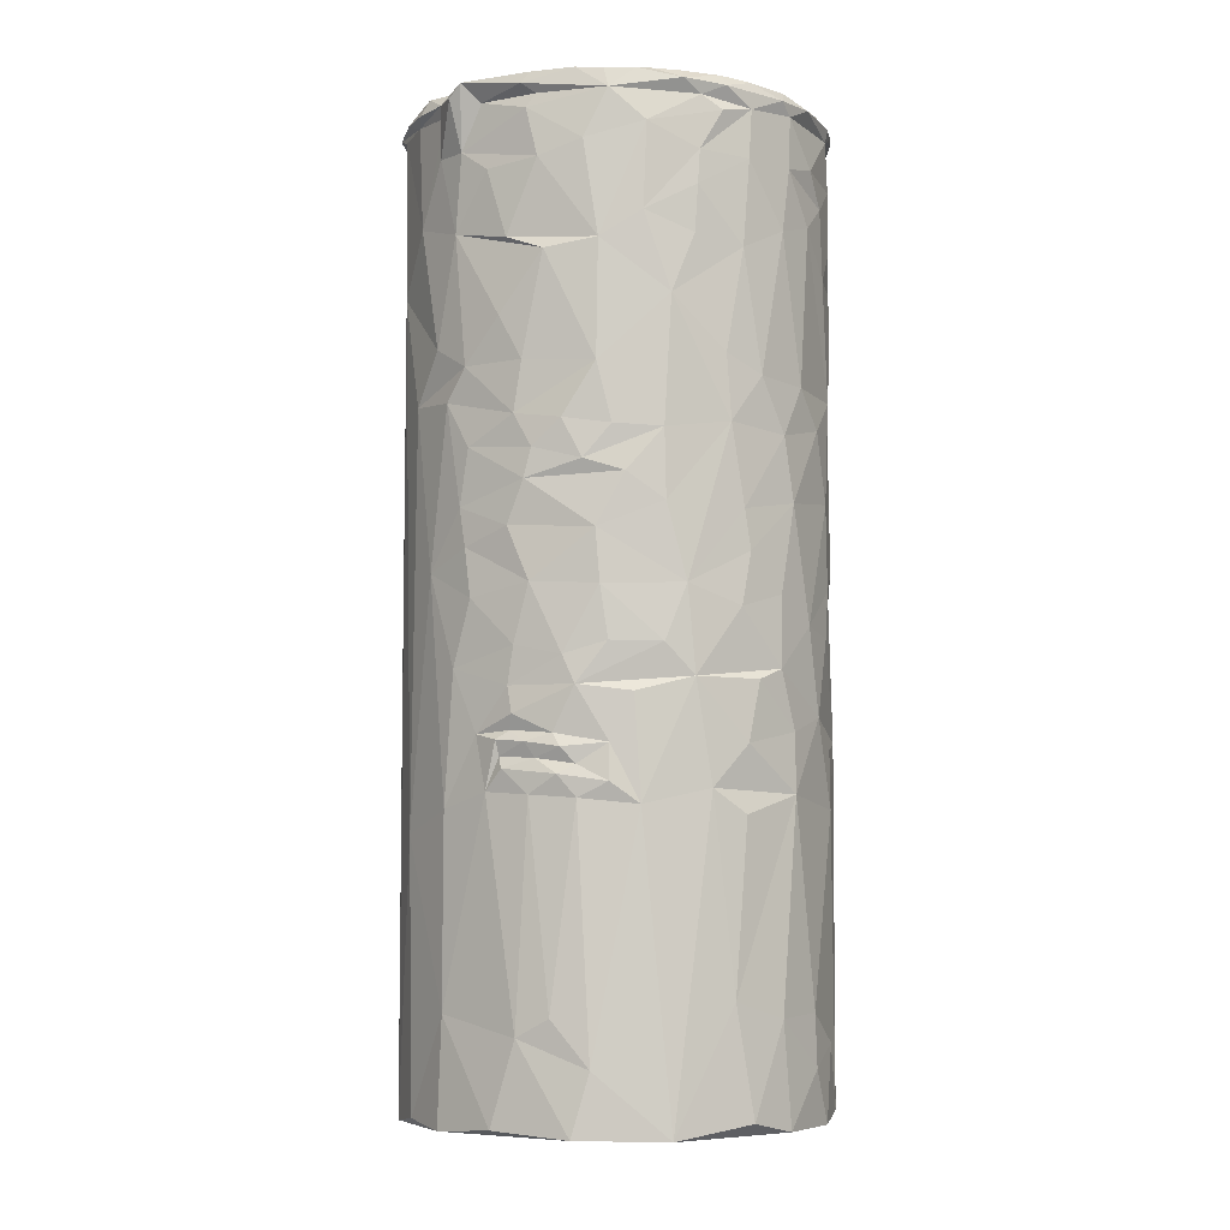
<metadata>
{"format":"obj","ext":"obj","renderer":"f3d","projection":"perspective","resolution":1024,"background":"white","views":[{"elev":-7.3,"azim":161.5,"up":"+Z"}]}
</metadata>
<code>
o YellowSaltCylinder_800_tex
v 0.01991 0.01256 0.04925
v 0.01436 0.01736 0.04932
v 0.01519 0.01712 0.04819
v 0.02066 0.01133 0.04799
v 0.02067 0.008074 0.0484
v 0.01785 0.01293 0.04732
v 0.01927 0.01091 0.04286
v 0.01629 0.01368 -0.01395
v 0.01415 0.01576 -0.0142
v 0.01583 0.0134 -0.0155
v 0.01581 0.01401 -0.01665
v 0.01683 0.01222 -0.01874
v 0.01368 0.0172 0.04733
v 0.02048 0.007624 0.04304
v 0.01458 0.01681 0.04598
v 0.0136 0.01743 0.04112
v 0.01739 0.01334 0.04068
v 0.01592 0.01497 0.03368
v 0.01947 0.009707 0.03504
v 0.01307 0.01768 0.03217
v 0.01641 0.01429 0.02623
v 0.01462 0.01598 0.02173
v 0.01871 0.01072 0.02184
v 0.0152 0.01529 0.01663
v 0.01987 0.008535 0.01864
v 0.01843 0.01111 0.01395
v 0.01146 0.01838 0.01592
v 0.01379 0.01655 0.0133
v 0.0144 0.01609 0.01035
v 0.01892 0.01003 0.008285
v 0.0156 0.01465 0.006054
v 0.01851 0.01046 0.004443
v 0.01388 0.0162 0.000673
v 0.01813 0.01113 -0.000486
v 0.0206 0.005633 0.002448
v 0.01117 0.01789 -0.006226
v 0.01496 0.01494 -0.005185
v 0.01918 0.009068 -0.007008
v 0.01534 0.01432 -0.008949
v 0.01013 0.01863 -0.009006
v 0.01507 0.01482 -0.01159
v 0.01747 0.0112 -0.01333
v 0.0118 0.01708 -0.01344
v 0.01501 0.01407 -0.01307
v 0.0131 0.01594 -0.01573
v 0.01137 0.01791 -0.01474
v 0.01165 0.01785 -0.01726
v 0.01371 0.01575 -0.0191
v 0.0145 0.01453 -0.04121
v 0.01191 0.01679 -0.03938
v 0.01944 0.007006 -0.03928
v 0.01625 0.01238 -0.04958
v 0.01962 0.006308 -0.05009
v 0.01018 0.01765 -0.05021
v 0.0105 0.01925 0.04959
v 0.0124 0.01721 0.0495
v 0.01714 0.01265 0.04976
v 0.01968 0.007547 0.04972
v 0.007665 0.02089 0.04747
v 0.02026 0.008382 0.0471
v 0.009849 0.01987 0.04255
v 0.008475 0.02031 0.03296
v 0.02046 0.006945 0.0242
v 0.008594 0.02013 0.02122
v 0.009685 0.01929 0.01199
v 0.008554 0.0198 0.005541
v 0.008101 0.01977 0.000282
v 0.01956 0.007554 -0.02022
v 0.009924 0.01831 -0.01633
v 0.009885 0.01847 -0.01945
v 0.008613 0.01861 -0.04398
v 0.017 0.01244 0.04796
v 0.02138 0.002989 0.01921
v 0.007133 0.02038 0.01526
v 0.007119 0.01969 -0.01436
v 0.007281 0.02005 -0.01796
v 0.02104 0.005061 0.04995
v 0.02189 0.004856 0.0483
v 0.004201 0.02196 0.04422
v 0.02138 0.00402 0.03688
v 0.005912 0.02076 0.01077
v 0.007327 0.01991 -0.004992
v 0.005036 0.0206 -0.009669
v 0.02127 0.001034 -0.02239
v 0.01222 0.01179 -0.04996
v 0.009395 0.01877 0.04935
v 0.007951 0.02034 0.04944
v 0.02148 0.002911 0.04767
v 0.02165 -0.001328 0.03117
v 0.004365 0.02055 -0.02003
v 0.02082 0.001094 -0.04931
v 0.005087 0.0198 0.04797
v 0.001283 0.0204 -0.05035
v 0.02085 -0.004149 -0.04991
v 0.00495 0.02108 0.04955
v 0.006392 0.02014 0.04964
v 0.0221 0.000579 0.04863
v 0.0211 -0.002848 0.05006
v 0.004423 0.0216 0.03565
v 0.001775 0.02198 0.02778
v 0.002353 0.02155 0.01503
v 0.002166 0.02145 0.008095
v 0.000113 0.02152 0.000478
v 0.002261 0.02123 -0.005068
v -0.000748 0.02133 -0.008186
v 0.003991 0.01744 -0.04999
v 0.01534 0.004895 -0.04971
v 0.02165 -0.001971 0.04773
v 0.01983 0.001175 0.04791
v -0.001044 0.02222 0.04184
v 0.009623 0.01213 -0.04748
v 0.009111 0.01278 -0.04838
v 0.01162 0.009027 -0.04771
v 0.007282 0.01366 -0.04763
v 0.003303 0.02074 0.04981
v 0.000624 0.0225 0.0486
v 0.00815 0.01115 -0.04822
v 0.01316 0.006102 -0.04766
v 0.003504 0.01568 -0.04834
v -0.000818 0.02225 0.03844
v -0.000588 0.02202 0.0337
v 0.0104 0.008667 -0.04819
v 0.000537 0.0213 0.0497
v 0.00012 0.02025 0.0478
v 0.01961 -0.00271 0.04976
v 0.0216 -0.0047 0.04872
v -0.001303 0.02199 0.04734
v -0.002484 0.02101 -0.01847
v -0.004877 0.02035 -0.03797
v 0.004785 0.01493 -0.04723
v 0.01299 0.004435 -0.04833
v 0.01488 -0.008725 0.04833
v 0.02044 -0.006863 0.0407
v -0.000385 0.01573 -0.04798
v 0.01406 0.00137 -0.0483
v 0.01939 -0.003551 0.04737
v -0.004392 0.02144 0.01596
v 0.003482 0.0054 -0.048
v -0.003647 0.02109 0.04974
v -0.003821 0.02221 0.04842
v -0.005603 0.02082 -0.001429
v 0.02009 -0.007852 -0.008625
v -0.003458 0.02041 0.04952
v -0.003424 0.0222 0.04593
v 0.01989 -0.00845 0.03248
v -0.00579 0.02128 0.03299
v -0.003901 0.02154 0.02252
v -0.006361 0.0204 -0.01421
v 0.01452 -0.004035 -0.04951
v 0.01974 -0.008377 -0.04977
v 0.01176 -0.009687 -0.04962
v -0.006606 0.01725 -0.04999
v -0.006445 0.02129 0.04175
v -0.005898 0.02085 0.007846
v -0.00209 0.01606 -0.04793
v 0.01878 -0.01024 0.04833
v -0.007947 0.02043 0.02085
v -0.007574 0.0202 -0.008179
v -0.006963 0.01963 -0.04904
v 0.01287 -0.004347 -0.04763
v -0.006173 0.02028 -0.02084
v -0.01843 -0.007256 0.04864
v 0.01788 -0.007875 0.04889
v -0.006805 0.02107 0.04675
v -0.006603 0.02059 0.003882
v -0.004386 0.01589 -0.04704
v -0.006058 0.01972 0.0494
v 0.01832 -0.01034 0.0501
v 0.0172 -0.01014 0.05021
v 0.01679 -0.009702 0.04736
v 0.0115 -0.006219 -0.04824
v -0.006938 0.02059 0.04958
v -0.007402 0.01876 0.04731
v 0.01779 -0.01212 0.008095
v -0.01218 0.01771 -0.01879
v 0.01639 -0.01453 -0.0489
v -0.005969 0.01479 -0.0478
v -0.0104 0.0189 0.000104
v -0.01033 0.01893 -0.007009
v 0.007574 0.000293 -0.04807
v -0.01159 0.01724 -0.05013
v -0.01081 0.01896 0.01548
v -0.004293 0.01514 -0.04697
v 0.00748 -0.002814 -0.04794
v -0.01201 0.01821 0.009068
v -0.00632 0.01481 -0.04702
v 0.000786 -0.000614 -0.04775
v -0.01161 0.01881 0.04199
v -0.01066 0.01933 0.03554
v -0.009004 0.01165 -0.04823
v -0.005243 0.005117 -0.04783
v -0.009914 0.01806 0.04983
v -0.01455 0.01392 0.048
v 0.01602 -0.01392 0.04684
v 0.01599 -0.0143 0.03109
v -0.01208 0.01778 -0.01286
v 0.01463 -0.01597 -0.002934
v -0.01048 0.01822 -0.0397
v -0.007016 0.008627 -0.0481
v 0.005145 -0.001394 -0.04969
v 0.006937 -0.001266 -0.04822
v 0.0102 -0.008859 -0.04782
v 0.01481 -0.01245 0.04936
v -0.0106 0.01973 0.0485
v -0.01184 0.01861 0.04737
v 0.006692 -0.0058 -0.04799
v 0.01774 -0.01247 0.0489
v 0.01448 -0.01576 0.01233
v 0.006104 -0.002151 -0.04689
v -0.007696 0.01382 -0.0477
v 0.004981 -0.002256 -0.04948
v -0.01145 0.01786 0.04997
v 0.002763 -0.002785 -0.05036
v 0.008164 -0.0208 -0.04965
v 0.00607 -0.005347 -0.0471
v 0.01349 -0.01639 0.04922
v -0.01447 0.01701 0.0488
v 0.01287 -0.01443 0.04803
v -0.01321 0.01745 0.02064
v -0.01591 0.01502 0.01701
v -0.01443 0.01609 -0.002448
v -0.01588 0.0147 -0.01116
v 0.008495 -0.009332 -0.04833
v 0.003286 -0.003153 -0.05008
v 0.01255 -0.01722 0.04138
v -0.0144 0.01671 0.03693
v -0.01533 0.01476 -0.04457
v -0.009551 0.01275 -0.0472
v 0.005506 -0.01017 -0.0477
v -0.01466 0.01141 -0.04971
v 0.01182 -0.01529 0.05003
v -0.01491 0.01641 0.04294
v -0.01506 0.01498 -0.03933
v -0.0123 0.01068 -0.048
v 0.01323 -0.01686 0.007971
v 0.01363 -0.01697 0.00611
v 0.002488 -0.01048 -0.0468
v 0.005138 -0.00928 -0.04683
v -0.012 0.009992 -0.04743
v -0.006513 0.002449 -0.04777
v -0.000635 -0.003835 -0.05008
v 0.001 -0.003616 -0.04999
v -0.01739 0.01228 -0.05005
v 0.01225 -0.01798 -0.0141
v -0.01351 0.007171 -0.04824
v 0.006622 -0.0117 -0.04875
v -0.01685 0.0141 0.03977
v -0.01767 0.01289 0.0101
v 0.01238 -0.01841 -0.04789
v 0.009154 -0.01634 0.04794
v 0.01098 -0.01793 0.04788
v 0.01126 -0.01865 -0.006132
v -0.01844 0.01151 -0.01996
v -0.01826 0.01133 -0.04237
v -0.01727 0.01221 0.05023
v 0.01115 -0.0183 0.01281
v -0.01834 0.01157 -0.01407
v -0.008734 0.005398 -0.04752
v -0.006458 -0.002646 -0.04781
v -0.004385 -0.004236 -0.04699
v 0.009534 -0.01901 0.03351
v -0.01862 0.01158 0.02064
v 0.0092 -0.01963 0.01216
v -0.01814 0.01208 0.001588
v -0.01858 0.01179 0.04772
v 0.01036 -0.01851 0.009376
v 0.00984 -0.01936 0.007386
v -0.01768 0.01257 -0.003208
v -0.01387 0.006819 -0.04733
v 0.002323 -0.01286 -0.04919
v -0.006993 -0.000639 -0.04779
v 0.003607 -0.01458 -0.04942
v -0.01741 0.01338 0.03273
v 0.009597 -0.01938 -0.002919
v -0.0146 0.006427 -0.04787
v -0.01185 0.00486 -0.0482
v -0.003417 -0.004897 -0.05061
v 0.01082 -0.01727 0.05041
v 0.007211 -0.01806 0.05038
v 0.007174 -0.02072 -0.01258
v 0.0103 -0.01863 0.04915
v 0.007476 -0.0203 0.002781
v 0.006036 -0.02086 -0.003768
v -0.0051 -0.004936 -0.05003
v -0.01879 0.01197 0.049
v 0.007396 -0.0208 -0.02633
v 0.000434 -0.01163 -0.04816
v -0.01939 0.0104 0.04287
v -0.01959 0.00997 0.03667
v -0.01981 0.00951 0.02769
v 0.007494 -0.0195 0.01012
v -0.006573 -0.005118 -0.04791
v -0.02041 0.007701 0.004034
v -0.02026 0.007717 -0.04906
v -0.01132 0.002768 -0.04818
v -0.01448 -0.000798 -0.04824
v -0.005447 -0.005525 -0.04831
v 0.001626 -0.01356 -0.04859
v -0.01792 0.001862 -0.0496
v 0.005823 -0.01936 0.05036
v 0.002847 -0.01842 0.0486
v 0.006533 -0.01996 0.04891
v 0.005823 -0.02059 0.01537
v 0.006866 -0.02068 0.008228
v -0.02052 0.007574 -0.0131
v -0.000203 -0.01272 -0.04765
v -0.01816 0.008854 0.05
v -0.01929 0.009336 0.0503
v -0.01075 -0.009494 -0.0479
v -0.02154 -0.006578 -0.04967
v -0.01819 0.008902 0.0479
v -0.02037 0.008011 0.0329
v -0.02116 0.005626 0.01962
v 0.005456 -0.02115 -0.006499
v -0.0152 0.001285 -0.04756
v 0.004769 -0.02075 0.0103
v -0.0218 0.002681 -0.003139
v -0.002872 -0.01469 -0.04946
v -0.02019 0.009411 0.04912
v 0.003065 -0.02087 0.03961
v 0.002694 -0.02117 0.02227
v 0.003274 -0.02141 0.01408
v 0.00093 -0.02168 0.003199
v 0.003291 -0.02157 -0.01094
v -0.005348 -0.01236 -0.04781
v -0.0221 0.000928 -0.04959
v -0.01941 0.002907 0.04821
v 0.001843 -0.02159 -0.004796
v 0.002122 -0.0225 -0.04872
v -0.000193 -0.02242 -0.03848
v -0.02125 0.005023 0.04142
v -0.000493 -0.02154 0.01575
v -0.01436 -0.003822 -0.04765
v -0.02073 0.003039 0.05047
v -0.0208 0.008216 0.04913
v -0.02115 0.005113 0.04755
v -0.000248 -0.02161 0.009473
v -0.001164 -0.02175 -0.002704
v -0.003537 -0.02242 -0.04946
v -0.00131 -0.01971 0.05053
v 0.001266 -0.0209 0.04918
v -0.0216 0.005726 0.04903
v -0.004943 -0.01817 0.04873
v -0.002806 -0.02174 -0.007313
v -0.01375 -0.01094 -0.04967
v 0.000262 -0.02019 0.05037
v -0.002431 -0.02106 0.03501
v -0.02184 -0.000255 0.03817
v -0.004328 -0.02167 -0.01383
v -0.02192 0.002555 0.04899
v -0.002149 -0.02118 0.0232
v -0.002447 -0.02083 0.04909
v -0.002207 -0.02132 0.01426
v -0.02141 -0.001226 0.05019
v -0.02041 -0.001876 0.05031
v -0.005257 -0.01924 0.05061
v -0.02165 -0.001083 0.04863
v -0.005086 -0.02087 0.01626
v -0.004161 -0.02133 0.009721
v -0.005811 -0.021 0.003783
v -0.02187 -0.002346 -0.004236
v -0.004476 -0.02054 0.04936
v -0.004935 -0.02116 0.01229
v -0.007371 -0.02073 -0.002418
v -0.008032 -0.0214 -0.04857
v -0.007701 -0.01851 0.05048
v -0.00822 -0.01933 0.04853
v -0.007532 -0.02025 0.01278
v -0.01308 -0.0143 0.0489
v -0.009061 -0.01931 0.03225
v -0.009268 -0.02024 -0.005665
v -0.01473 -0.01738 -0.04951
v -0.01927 -0.00867 0.05048
v -0.009629 -0.01866 0.04341
v -0.0201 -0.009214 -0.001147
v -0.01166 -0.01865 0.004337
v -0.01039 -0.0198 -0.01637
v -0.01814 -0.01355 -0.04954
v -0.009292 -0.01859 0.05038
v -0.01114 -0.01724 0.05058
v -0.01992 -0.007911 0.04814
v -0.02057 -0.006639 0.03955
v -0.01327 -0.01801 -0.01644
v -0.02048 -0.007296 0.04948
v -0.01389 -0.01637 0.03408
v -0.01805 -0.01199 0.02915
v -0.01438 -0.01566 0.04232
v -0.01934 -0.01018 0.0502
v -0.01379 -0.01711 0.05009
v -0.01224 -0.01759 0.04928
v -0.01406 -0.01567 0.04819
v -0.01636 -0.01347 0.04652
v -0.01769 -0.01259 0.04935
v -0.01841 -0.01092 0.041
v -0.01625 -0.01499 -0.004525
v -0.01496 -0.01591 0.04882
f 1 3 2
f 1 5 4
f 1 6 3
f 7 1 4
f 8 10 9
f 10 12 11
f 6 13 3
f 5 14 4
f 6 15 13
f 6 7 15
f 1 7 6
f 15 7 16
f 7 17 16
f 17 18 16
f 17 19 18
f 18 19 20
f 19 21 20
f 21 23 22
f 23 24 22
f 23 25 24
f 25 26 24
f 27 24 28
f 24 26 28
f 26 29 28
f 26 30 29
f 29 30 31
f 30 32 31
f 31 32 33
f 32 34 33
f 32 35 34
f 33 37 36
f 33 34 37
f 34 38 37
f 37 39 36
f 37 38 39
f 36 39 40
f 40 39 41
f 39 42 41
f 39 38 42
f 41 43 40
f 42 44 41
f 8 9 44
f 42 8 44
f 42 12 8
f 45 46 9
f 10 45 9
f 8 12 10
f 45 10 11
f 47 45 11
f 11 48 47
f 11 12 48
f 12 49 48
f 48 49 50
f 12 51 49
f 51 52 49
f 51 53 52
f 49 52 54
f 54 52 53
f 55 56 2
f 57 2 56
f 1 2 57
f 58 5 1
f 59 55 3
f 3 55 2
f 60 14 5
f 15 16 61
f 4 14 7
f 62 16 18
f 62 18 20
f 19 23 21
f 19 63 23
f 21 22 20
f 20 22 64
f 22 24 64
f 24 27 64
f 27 28 65
f 29 65 28
f 26 25 30
f 31 66 29
f 31 33 66
f 33 36 67
f 44 43 41
f 38 68 42
f 9 43 44
f 42 68 12
f 9 46 43
f 69 45 47
f 48 50 70
f 71 70 50
f 12 68 51
f 54 71 49
f 58 1 57
f 57 56 72
f 13 59 3
f 13 15 59
f 59 15 61
f 61 16 62
f 7 19 17
f 14 19 7
f 20 64 62
f 63 73 23
f 73 25 23
f 27 74 64
f 30 35 32
f 66 33 67
f 35 38 34
f 40 43 75
f 46 45 69
f 69 47 76
f 76 47 70
f 48 70 47
f 50 49 71
f 5 58 77
f 58 57 72
f 5 77 78
f 79 61 62
f 80 19 14
f 19 80 63
f 27 65 74
f 25 35 30
f 65 29 81
f 81 29 66
f 36 82 67
f 83 40 75
f 75 43 46
f 46 69 75
f 75 69 76
f 68 84 51
f 53 85 54
f 55 87 86
f 56 55 86
f 55 59 87
f 56 86 72
f 88 60 5
f 5 78 88
f 60 80 14
f 80 89 63
f 36 40 82
f 35 68 38
f 35 84 68
f 90 76 70
f 70 71 90
f 91 51 84
f 51 91 53
f 72 86 92
f 63 89 73
f 25 73 35
f 76 90 75
f 90 71 93
f 93 71 54
f 53 91 94
f 95 96 87
f 86 87 96
f 59 95 87
f 86 96 92
f 77 98 97
f 77 97 78
f 97 88 78
f 60 88 80
f 59 61 79
f 62 99 79
f 62 64 100
f 101 64 74
f 74 65 101
f 65 81 101
f 81 66 102
f 66 67 103
f 73 84 35
f 82 40 104
f 104 40 105
f 83 105 40
f 83 75 90
f 85 106 54
f 107 85 53
f 106 93 54
f 108 80 88
f 100 99 62
f 67 82 104
f 92 96 95
f 58 72 109
f 79 99 110
f 100 64 101
f 84 73 89
f 103 67 104
f 84 94 91
f 111 112 85
f 113 111 85
f 114 85 112
f 113 85 107
f 85 114 106
f 95 116 115
f 115 92 95
f 59 116 95
f 108 89 80
f 113 117 111
f 117 114 112
f 112 111 117
f 107 118 113
f 119 106 114
f 94 107 53
f 99 120 110
f 121 120 99
f 101 81 102
f 102 66 103
f 105 83 90
f 117 113 122
f 118 122 113
f 115 116 123
f 124 92 115
f 58 109 125
f 97 98 126
f 126 88 97
f 59 127 116
f 79 127 59
f 84 89 94
f 128 93 129
f 117 130 114
f 131 122 118
f 131 118 107
f 115 123 124
f 126 108 88
f 92 124 72
f 109 72 132
f 133 89 108
f 90 93 128
f 134 130 117
f 131 107 135
f 109 132 136
f 100 121 99
f 100 101 137
f 101 102 137
f 137 102 103
f 103 104 105
f 105 90 128
f 122 131 117
f 131 138 117
f 119 134 106
f 123 116 139
f 116 127 140
f 103 105 141
f 94 89 142
f 140 139 116
f 124 123 143
f 127 79 144
f 144 79 110
f 89 133 145
f 146 121 100
f 137 147 100
f 128 148 105
f 135 107 149
f 94 149 107
f 150 151 94
f 106 152 93
f 123 139 143
f 125 109 136
f 110 120 153
f 120 121 146
f 103 154 137
f 106 155 152
f 106 134 155
f 94 151 149
f 156 108 126
f 108 156 133
f 100 147 146
f 147 137 157
f 158 105 148
f 94 142 150
f 159 129 93
f 160 135 149
f 89 145 142
f 128 129 161
f 132 72 162
f 136 163 125
f 127 144 164
f 120 146 153
f 103 165 154
f 103 141 165
f 166 155 134
f 138 134 117
f 167 143 139
f 126 98 168
f 125 163 169
f 140 127 164
f 170 163 136
f 110 164 144
f 160 171 135
f 139 140 172
f 124 143 173
f 143 167 173
f 164 110 153
f 142 145 174
f 128 175 148
f 128 161 175
f 142 176 150
f 166 177 155
f 172 167 139
f 126 168 156
f 157 146 147
f 178 165 141
f 141 105 179
f 179 105 158
f 135 180 131
f 152 155 177
f 181 159 93
f 72 124 162
f 136 132 170
f 154 182 137
f 142 174 176
f 183 134 177
f 171 184 135
f 154 185 182
f 129 175 161
f 166 186 177
f 177 186 183
f 131 187 138
f 180 187 131
f 184 180 135
f 160 149 171
f 152 181 93
f 164 153 188
f 153 146 189
f 134 190 177
f 138 191 134
f 149 151 171
f 167 192 173
f 173 193 124
f 133 194 145
f 145 195 174
f 154 165 185
f 165 178 185
f 141 179 178
f 148 175 196
f 174 197 176
f 175 129 198
f 159 198 129
f 134 199 190
f 200 180 201
f 180 184 201
f 171 151 202
f 169 163 203
f 172 140 204
f 140 164 204
f 164 205 204
f 164 188 205
f 153 189 188
f 194 195 145
f 146 157 189
f 157 137 182
f 148 196 158
f 159 181 198
f 191 199 134
f 180 200 187
f 171 206 184
f 207 156 168
f 156 194 133
f 195 208 174
f 209 201 184
f 177 210 152
f 200 201 211
f 172 212 192
f 204 212 172
f 163 170 203
f 179 158 196
f 187 200 213
f 151 150 214
f 162 124 193
f 209 184 215
f 210 177 190
f 184 206 215
f 216 156 207
f 204 205 217
f 170 218 203
f 189 157 219
f 157 182 219
f 182 220 219
f 179 221 178
f 196 175 222
f 171 202 223
f 211 201 224
f 211 224 213
f 211 213 200
f 207 168 216
f 217 212 204
f 173 192 193
f 156 216 194
f 194 225 195
f 189 226 188
f 178 221 185
f 198 181 227
f 210 190 228
f 206 171 229
f 152 210 230
f 152 230 181
f 169 203 231
f 205 188 232
f 189 219 226
f 179 196 222
f 198 227 233
f 228 234 210
f 210 234 230
f 171 223 229
f 185 220 182
f 208 235 174
f 236 174 235
f 236 197 174
f 198 233 175
f 215 237 209
f 215 206 238
f 229 238 206
f 228 190 239
f 138 240 191
f 187 240 138
f 187 213 241
f 201 242 224
f 230 243 181
f 179 222 221
f 197 244 176
f 228 239 234
f 227 181 243
f 199 245 190
f 246 229 223
f 223 202 246
f 214 150 176
f 188 247 232
f 185 221 248
f 238 237 215
f 246 202 151
f 176 249 214
f 241 213 242
f 213 224 242
f 170 132 250
f 170 250 218
f 194 251 225
f 247 188 226
f 197 252 244
f 222 175 253
f 233 227 254
f 217 255 212
f 192 212 193
f 231 203 218
f 208 195 256
f 208 256 235
f 253 257 222
f 233 253 175
f 191 258 199
f 187 259 240
f 260 201 209
f 187 241 259
f 251 194 216
f 225 261 195
f 219 220 262
f 185 248 220
f 235 256 263
f 221 264 248
f 239 190 245
f 201 241 242
f 205 265 217
f 205 232 265
f 226 219 262
f 195 261 256
f 266 235 263
f 235 266 236
f 236 267 197
f 221 222 268
f 176 244 249
f 269 234 239
f 270 238 229
f 239 245 269
f 259 271 240
f 201 260 241
f 272 229 246
f 151 272 246
f 218 250 231
f 226 273 247
f 197 274 252
f 249 244 214
f 275 234 269
f 237 238 270
f 191 276 258
f 199 276 245
f 199 258 276
f 276 191 240
f 277 259 241
f 272 151 214
f 231 279 278
f 221 268 264
f 252 280 244
f 237 260 209
f 270 229 272
f 216 278 281
f 216 281 251
f 226 262 273
f 266 267 236
f 282 274 197
f 274 283 252
f 227 243 254
f 259 277 284
f 260 277 241
f 212 255 193
f 285 255 217
f 286 214 244
f 237 287 260
f 275 230 234
f 217 265 285
f 232 288 265
f 247 273 289
f 273 262 290
f 263 291 266
f 266 291 267
f 197 267 282
f 244 280 286
f 292 259 284
f 287 237 270
f 260 284 277
f 231 250 279
f 264 293 248
f 254 294 233
f 240 296 295
f 287 297 260
f 271 296 240
f 270 272 298
f 284 260 297
f 230 299 243
f 278 279 300
f 278 300 281
f 132 162 301
f 250 132 301
f 281 302 251
f 225 251 302
f 247 288 232
f 225 302 261
f 256 303 263
f 291 304 267
f 304 282 267
f 280 252 283
f 305 268 222
f 253 233 294
f 287 270 306
f 306 270 298
f 230 275 299
f 307 255 308
f 307 193 255
f 255 285 308
f 261 303 256
f 220 248 262
f 305 264 268
f 257 305 222
f 254 243 294
f 292 309 259
f 309 296 259
f 276 296 245
f 306 292 297
f 287 306 297
f 297 292 284
f 299 310 243
f 300 302 281
f 311 193 307
f 290 312 273
f 248 313 262
f 280 283 314
f 253 305 257
f 275 269 315
f 259 296 271
f 301 279 250
f 247 289 288
f 262 313 290
f 291 263 316
f 274 282 283
f 264 305 317
f 269 245 315
f 306 309 292
f 306 298 318
f 318 298 272
f 279 301 300
f 319 308 285
f 261 302 320
f 261 321 303
f 303 322 263
f 263 322 316
f 291 316 304
f 282 304 323
f 280 314 324
f 315 245 296
f 309 306 325
f 306 318 325
f 275 315 299
f 326 294 243
f 310 326 243
f 265 319 285
f 327 193 311
f 312 289 273
f 248 293 313
f 323 283 282
f 283 328 314
f 286 329 214
f 261 320 321
f 286 280 330
f 253 294 305
f 214 318 272
f 307 327 311
f 162 193 327
f 293 264 317
f 288 289 331
f 303 321 332
f 303 332 322
f 286 330 329
f 296 333 315
f 315 333 299
f 334 307 308
f 265 336 335
f 288 336 265
f 312 331 289
f 322 332 316
f 337 323 304
f 283 323 338
f 283 338 328
f 324 330 280
f 326 305 294
f 329 339 214
f 301 340 300
f 334 308 335
f 302 300 341
f 336 342 335
f 301 162 343
f 336 288 331
f 314 344 324
f 309 333 296
f 318 345 325
f 346 300 340
f 334 335 342
f 341 300 346
f 302 341 320
f 321 320 347
f 290 348 312
f 316 337 304
f 214 339 318
f 307 334 327
f 340 301 343
f 331 312 348
f 290 313 348
f 332 337 316
f 314 328 344
f 324 344 349
f 330 324 349
f 326 317 305
f 299 333 345
f 309 325 345
f 345 310 299
f 336 350 342
f 347 351 321
f 330 339 329
f 334 342 350
f 352 341 346
f 320 352 347
f 337 332 353
f 293 317 313
f 328 338 344
f 309 345 333
f 346 340 352
f 336 331 348
f 320 341 352
f 317 348 313
f 339 345 318
f 354 334 350
f 334 355 327
f 356 340 343
f 350 336 357
f 357 336 348
f 332 321 358
f 359 360 337
f 360 323 337
f 361 317 326
f 355 334 354
f 327 355 162
f 362 352 340
f 347 358 351
f 321 351 358
f 353 332 358
f 337 353 363
f 338 364 344
f 362 340 356
f 354 350 357
f 353 358 363
f 337 363 359
f 323 360 338
f 360 364 338
f 365 339 330
f 343 366 356
f 352 367 347
f 363 368 359
f 362 356 366
f 343 162 369
f 367 352 362
f 358 347 370
f 317 361 348
f 368 363 358
f 360 359 368
f 344 364 371
f 361 326 310
f 365 330 349
f 339 372 345
f 162 355 373
f 373 355 354
f 369 366 343
f 374 370 347
f 348 361 375
f 368 376 360
f 377 344 371
f 361 310 375
f 344 377 349
f 349 377 365
f 345 378 310
f 372 378 345
f 379 367 366
f 369 380 366
f 362 366 367
f 357 348 381
f 367 374 347
f 382 348 375
f 368 358 370
f 371 383 377
f 372 339 365
f 366 380 379
f 354 357 384
f 384 357 381
f 381 348 382
f 370 374 385
f 386 382 375
f 360 376 364
f 384 373 354
f 367 379 380
f 374 387 385
f 376 368 370
f 365 377 383
f 383 372 365
f 373 384 388
f 373 369 162
f 380 369 373
f 389 390 380
f 367 380 390
f 374 367 391
f 381 382 392
f 391 387 374
f 370 385 376
f 376 371 364
f 375 310 378
f 373 388 380
f 389 380 388
f 384 381 388
f 367 390 391
f 381 391 393
f 391 381 392
f 391 392 387
f 392 382 394
f 392 394 387
f 387 394 385
f 394 382 386
f 394 386 385
f 385 386 395
f 385 395 376
f 386 375 395
f 376 395 371
f 383 371 395
f 383 395 372
f 375 378 395
f 395 378 372
f 393 388 381
f 396 390 389
f 396 393 391
f 390 396 391
f 393 389 388
f 389 393 396
f 169 278 168
f 169 231 278
f 216 168 278
f 98 169 168
f 169 98 125
f 125 98 58
f 77 58 98
f 172 192 167
f 276 295 296
f 295 276 240
f 308 319 335
f 265 335 319
f 183 166 134
f 166 183 186
f 119 114 130
f 130 134 119

</code>
